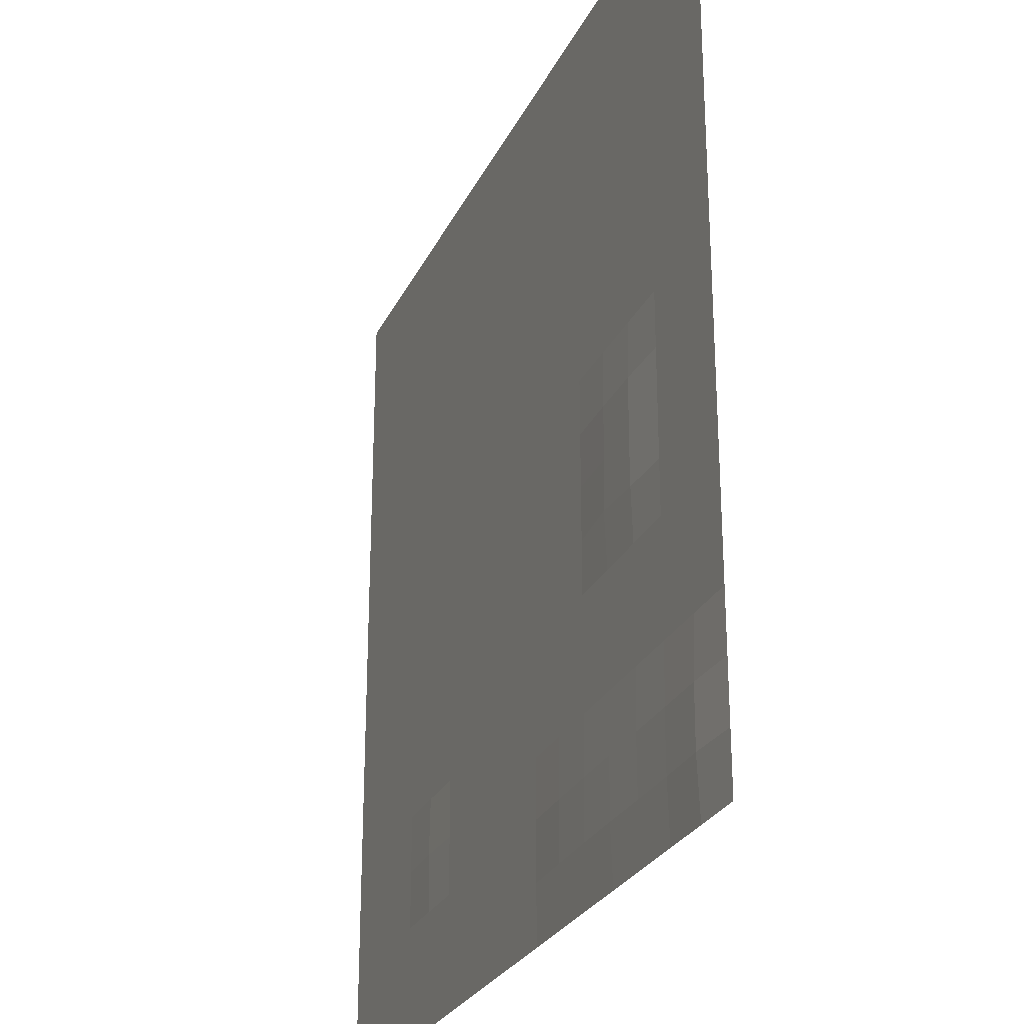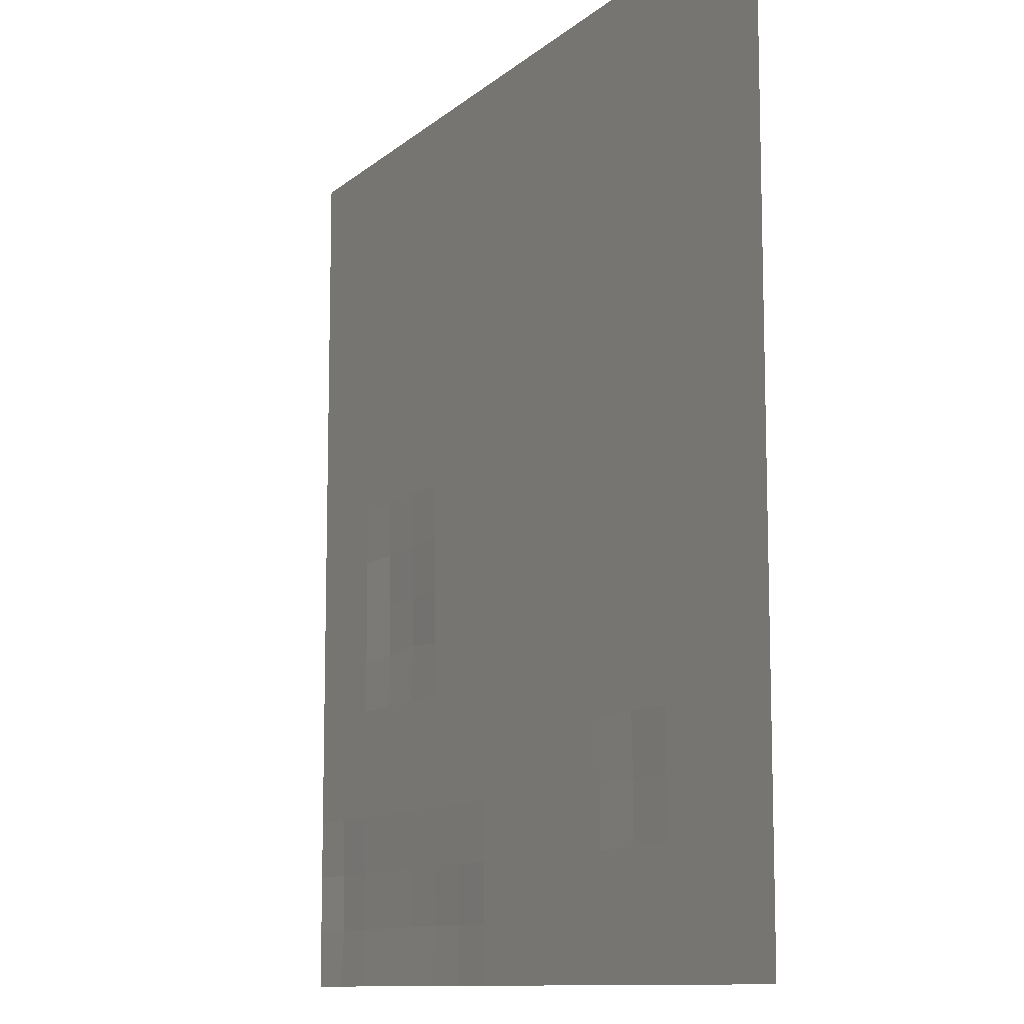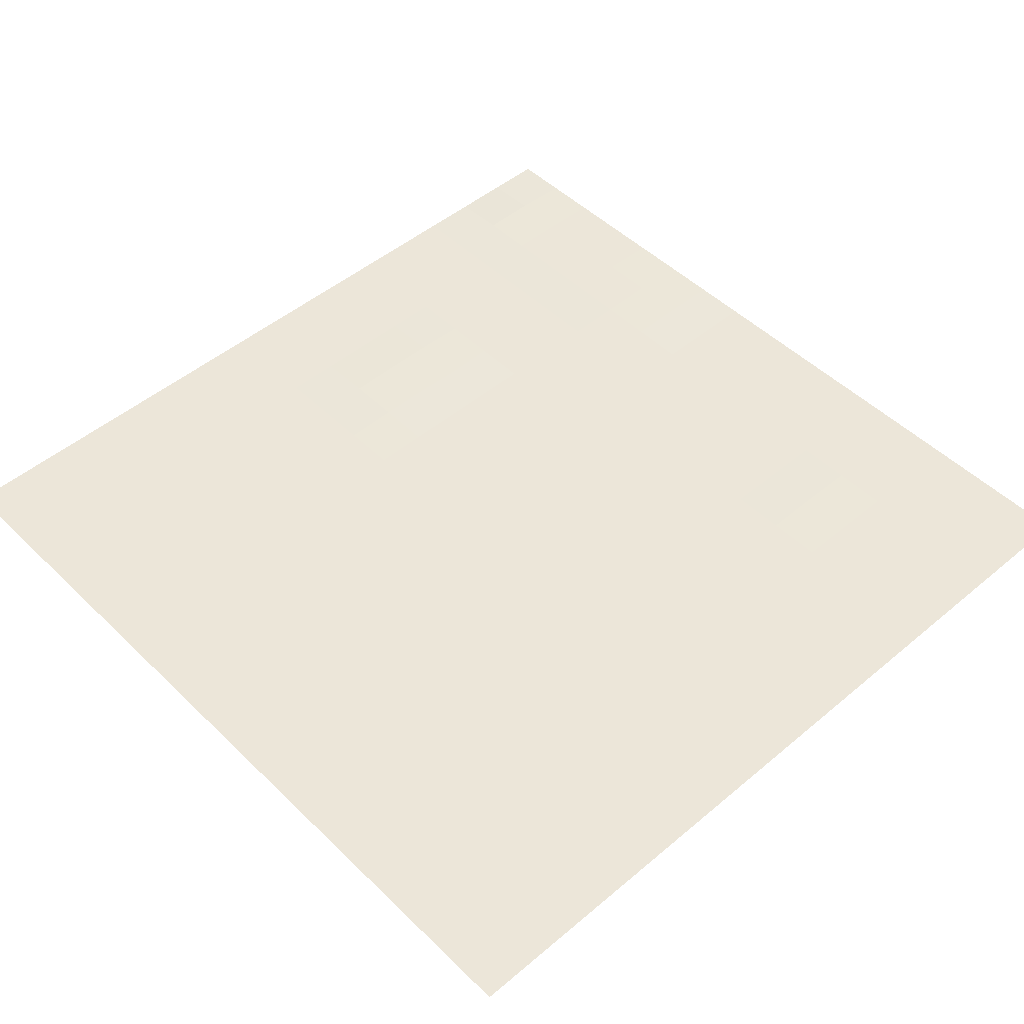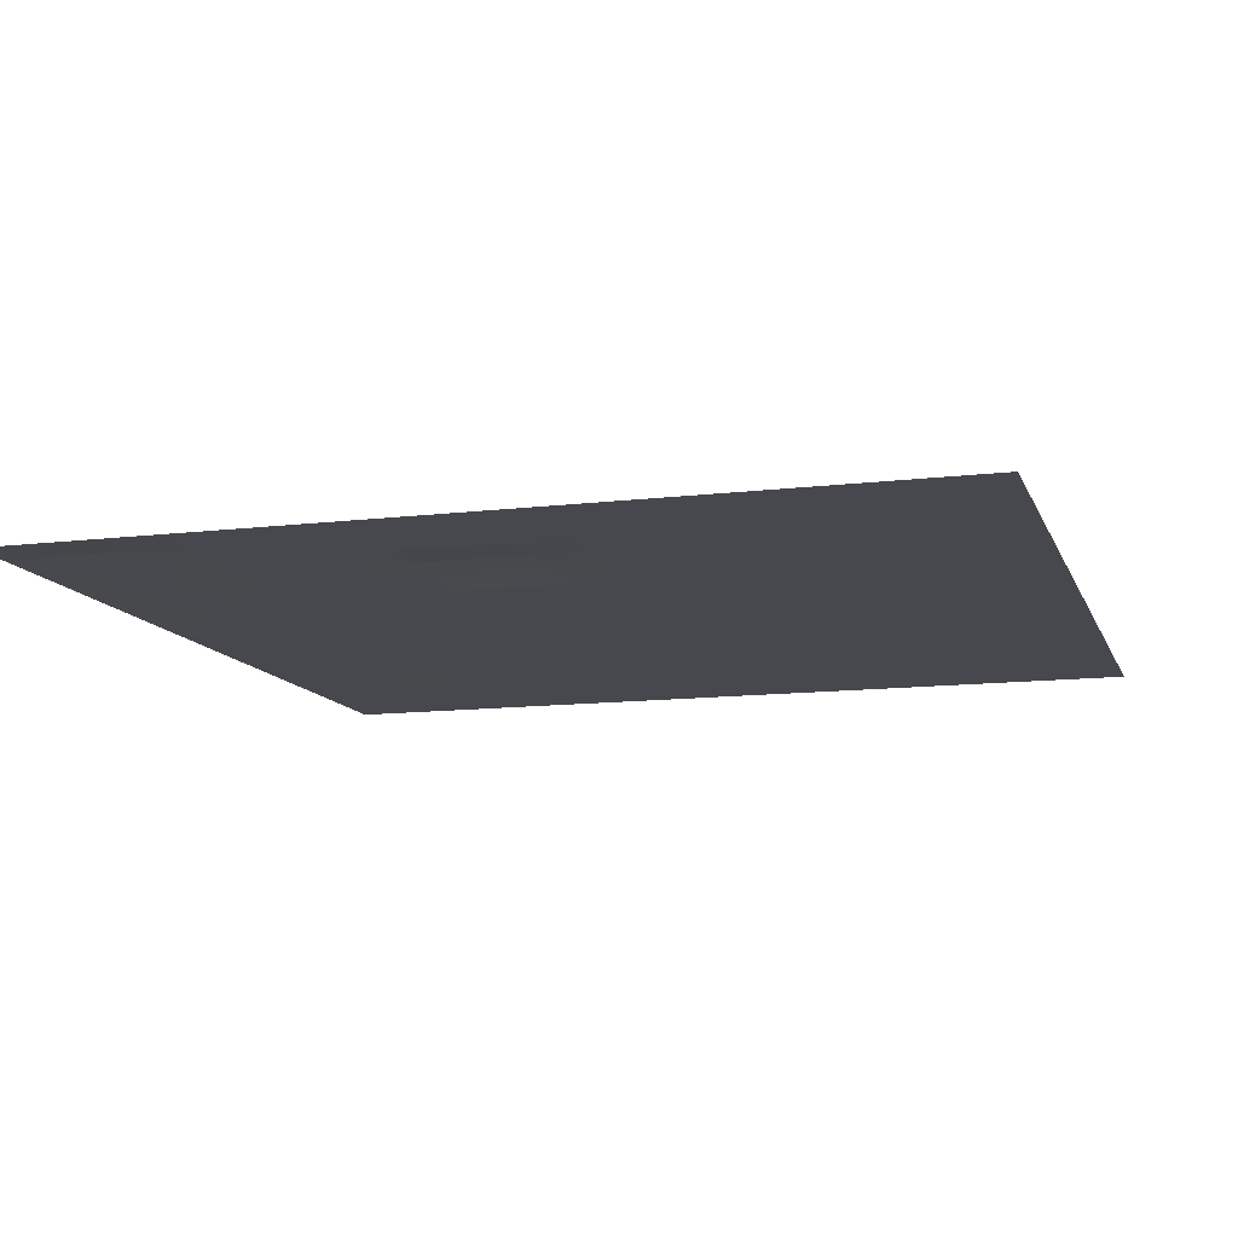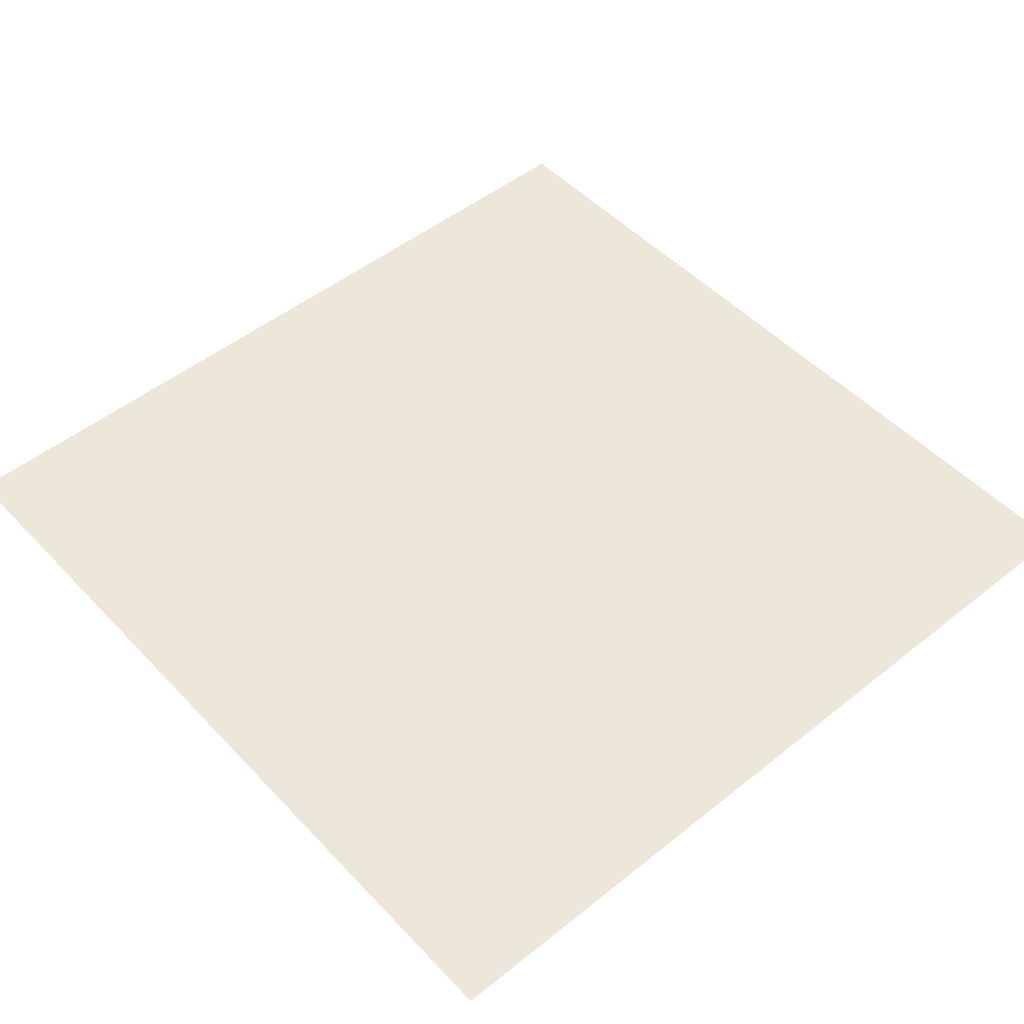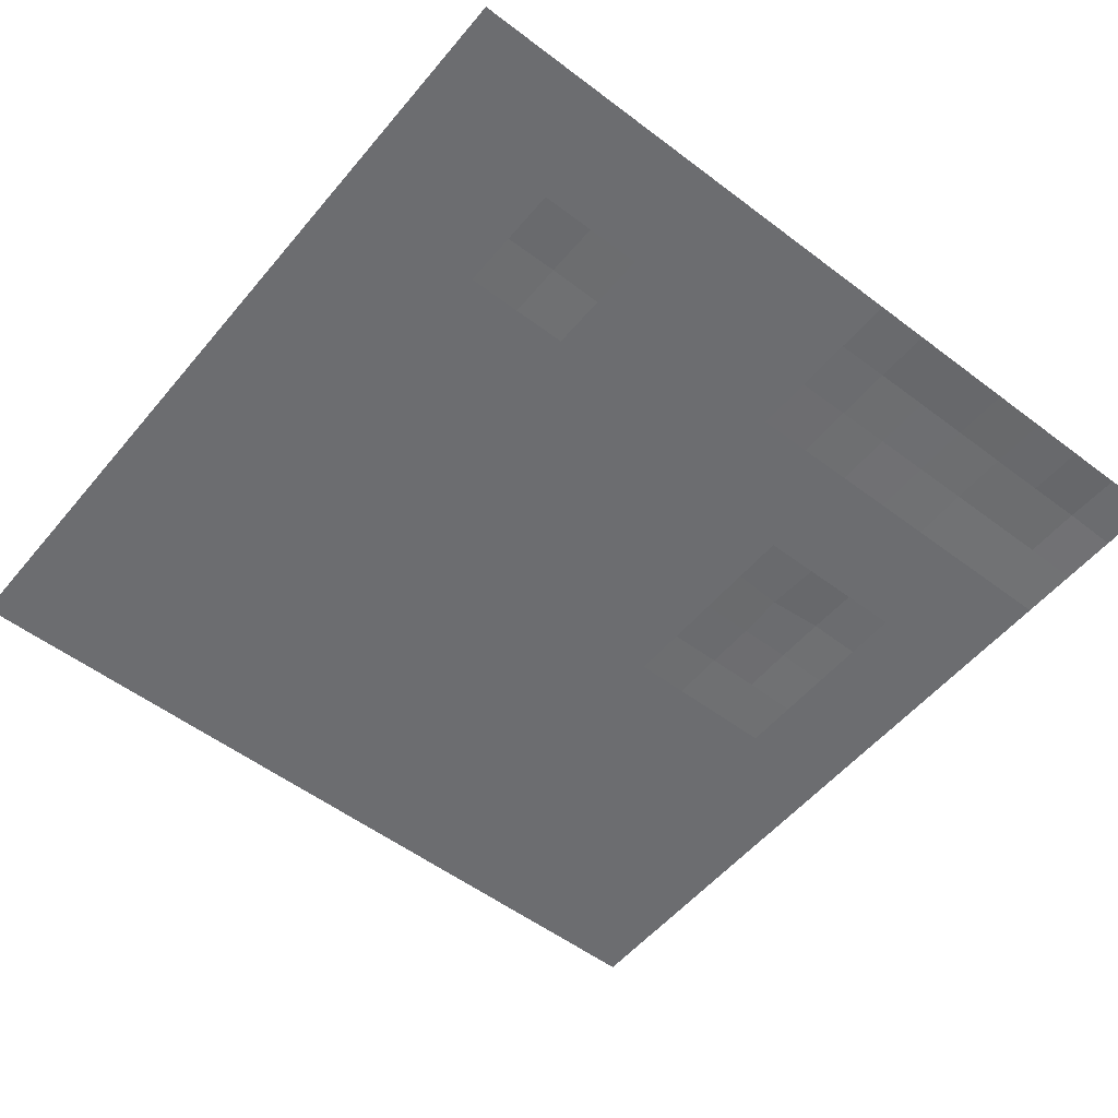
<metadata>
{"format":"obj","ext":"obj","renderer":"f3d","projection":"perspective","resolution":1024,"background":"white","views":[{"elev":-26.7,"azim":-111.2,"up":"+Z"},{"elev":-10.7,"azim":62.6,"up":"+Z"},{"elev":48.9,"azim":47.0,"up":"+Y"},{"elev":-11.8,"azim":-73.7,"up":"+Y"},{"elev":49.8,"azim":-131.3,"up":"+Y"},{"elev":-54.0,"azim":141.1,"up":"+Y"}]}
</metadata>
<code>
o Ground
v -213.3 0 213.3
v 213.3 0 213.3
v -213.3 0 -213.3
v 213.3 0 -213.3
v 0 0 213.3
v 0 0 -213.3
v -106.7 0 -213.3
v -106.7 0 213.3
v 108.2 0 213.3
v 108.2 0 -213.3
v -213.3 0 0
v 213.3 0 0
v 0 0 0
v -106.7 0.5166 0
v 108.2 0 0
v 213.3 0 -102
v 0 0 -102
v -106.7 0 -102
v 108.2 0 -102
v -213.3 0 -102
v -213.3 0 106.7
v 213.3 0 106.7
v 0 0 106.7
v -106.7 0 106.7
v 108.2 0 106.7
v -213.3 0 -50.99
v 213.3 0 -50.99
v 0 0 -50.99
v -105.6 0.6696 -49.02
v 108.2 0 -50.99
v 213.3 0 -157.6
v 0 0 -157.6
v -106.7 0.6928 -157.6
v 108.2 0 -157.6
v -213.3 0 -157.6
v 213.3 0 53.33
v 0 0 53.33
v -106.7 0 53.33
v 108.2 0 53.33
v -213.3 0 53.33
v -213.3 0 160
v 213.3 0 160
v 0 0 160
v -106.7 0 160
v 108.2 0 160
v -53.33 0 213.3
v -53.33 0 -213.3
v -53.33 0 0
v -53.33 0 -102
v -53.33 0 106.7
v -53.33 0 -50.99
v -53.33 0.3355 -157.6
v -53.33 0 53.33
v -53.33 0 160
v -160 0 -213.3
v -160 0 213.3
v -160 0 0
v -160 0 -102
v -160 0 106.7
v -160 0 -50.99
v -160 0.8097 -157.6
v -160 0 53.33
v -160 0 160
v 54.1 0 -213.3
v 54.1 0 213.3
v 54.1 0 0
v 54.1 0 -102
v 54.1 0 106.7
v 54.1 0 -50.99
v 54.1 0 -157.6
v 54.1 0 53.33
v 54.1 0 160
v 162.2 0 213.3
v 162.2 0 -213.3
v 162.2 0 0
v 162.2 0 -102
v 162.2 0 106.7
v 162.2 0 -50.99
v 162.2 0 -157.6
v 162.2 0 53.33
v 162.2 0 160
v 189.4 0 213.3
v 189.4 0 -213.3
v 189.4 0 0
v 189.4 0 -102
v 189.4 0 106.7
v 189.4 0 -50.99
v 189.4 0 -157.6
v 189.4 0 53.33
v 189.4 0 160
v 135.2 0 -213.3
v 135.2 0 0
v 135.2 0 -102
v 135.2 0 106.7
v 135.2 0 -50.99
v 135.2 0 -157.6
v 135.2 0 53.33
v 135.2 0 160
v 135.2 0 213.3
v 81.15 0 213.3
v 81.15 0 -213.3
v 81.15 0 0
v 81.15 0 -102
v 81.15 0 106.7
v 81.15 0 -50.99
v 81.15 0 -157.6
v 81.15 0 53.33
v 81.15 0 160
v 27.05 0 -213.3
v 27.05 0 0
v 27.05 0 -102
v 27.05 0 106.7
v 27.05 0 -50.99
v 27.05 0 -157.6
v 27.05 0 53.33
v 27.05 0 160
v 27.05 0 213.3
v -26.66 0 213.3
v -26.66 0 -213.3
v -26.66 0 0
v -26.66 0 -102
v -26.66 0 106.7
v -26.66 0 -50.99
v -26.66 0 -157.6
v -26.66 0 53.33
v -26.66 0 160
v -79.99 0 -213.3
v -79.99 0 0
v -79.99 0 -102
v -79.99 0 106.7
v -79.99 0 -50.99
v -79.99 0.5743 -157.6
v -79.99 0 53.33
v -79.99 0 160
v -79.99 0 213.3
v 213.3 0 -76.49
v 0 0 -76.49
v -106.7 0 -76.49
v 108.2 0 -76.49
v -213.3 0 -76.49
v -53.33 0 -76.49
v -160 0 -76.49
v 54.1 0 -76.49
v 162.2 0 -76.49
v 189.4 0 -76.49
v 135.2 0 -76.49
v 81.15 0 -76.49
v 27.05 0 -76.49
v -26.66 0 -76.49
v -79.99 0 -76.49
v -133.3 0 213.3
v -133.3 0 -213.3
v -133.3 0.6472 0
v -133.3 0 -102
v -133.3 0 106.7
v -133.3 0.8009 -50.99
v -133.3 0.8103 -157.6
v -133.3 0 53.33
v -133.3 0 160
v -133.3 0 -76.49
v -186.6 0 -213.3
v -186.6 0 0
v -186.6 0 -102
v -186.6 0 106.7
v -186.6 0 -50.99
v -186.6 0.949 -157.6
v -186.6 0 53.33
v -186.6 0 160
v -186.6 0 213.3
v -186.6 0 -76.49
v 213.3 0 -185.5
v 0 0 -185.5
v -106.7 0.957 -185.5
v 108.2 0 -185.5
v -213.3 0 -185.5
v -53.33 0.5771 -185.5
v -160 0.7686 -185.5
v 54.1 0 -185.5
v 162.2 0 -185.5
v 189.4 0 -185.5
v 135.2 0 -185.5
v 81.15 0 -185.5
v 27.05 0 -185.5
v -26.66 0 -185.5
v -79.99 0.8857 -185.5
v -133.3 0.77 -185.5
v -186.6 1.123 -185.5
v -213.3 0 -129.8
v 213.3 0 -129.8
v 0 0 -129.8
v -106.7 0 -129.8
v 108.2 0.563 -129.8
v -53.33 0 -129.8
v -160 0 -129.8
v 54.1 0 -129.8
v 162.2 0 -129.8
v 189.4 0 -129.8
v 135.2 0 -129.8
v 81.15 0 -129.8
v 27.05 0 -129.8
v -26.66 0 -129.8
v -79.99 0 -129.8
v -133.3 0 -129.8
v -186.6 0 -129.8
v -213.3 0 -25.5
v 213.3 0 -25.5
v 0 0 -25.5
v -106.7 0.6144 -25.5
v 108.2 0 -25.5
v -53.33 0 -25.5
v -160 0 -25.5
v 54.1 0 -25.5
v 162.2 0 -25.5
v 189.4 0 -25.5
v 135.2 0 -25.5
v 81.15 0 -25.5
v 27.05 0 -25.5
v -26.66 0 -25.5
v -79.99 0 -25.5
v -133.3 0.9517 -25.5
v -186.6 0 -25.5
v 213.3 0 26.66
v 0 0 26.66
v -106.7 0 26.66
v 108.2 0 26.66
v -213.3 0 26.66
v -53.33 0 26.66
v -160 0 26.66
v 54.1 0 26.66
v 162.2 0 26.66
v 189.4 0 26.66
v 135.2 0 26.66
v 81.15 0 26.66
v 27.05 0 26.66
v -26.66 0 26.66
v -79.99 0 26.66
v -133.3 0 26.66
v -186.6 0 26.66
v -213.3 0 79.99
v 213.3 0 79.99
v 0 0 79.99
v -106.7 0 79.99
v 108.2 0 79.99
v -53.33 0 79.99
v -160 0 79.99
v 54.1 0 79.99
v 162.2 0 79.99
v 189.4 0 79.99
v 135.2 0 79.99
v 81.15 0 79.99
v 27.05 0 79.99
v -26.66 0 79.99
v -79.99 0 79.99
v -133.3 0 79.99
v -186.6 0 79.99
v 213.3 0 133.3
v 0 0 133.3
v -106.7 0 133.3
v 108.2 0 133.3
v -213.3 0 133.3
v -53.33 0 133.3
v -160 0 133.3
v 54.1 0 133.3
v 162.2 0 133.3
v 189.4 0 133.3
v 135.2 0 133.3
v 81.15 0 133.3
v 27.05 0 133.3
v -26.66 0 133.3
v -79.99 0 133.3
v -133.3 0 133.3
v -186.6 0 133.3
v -213.3 0 186.6
v 213.3 0 186.6
v 0 0 186.6
v -106.7 0 186.6
v 108.2 0 186.6
v -53.33 0 186.6
v -160 0 186.6
v 54.1 0 186.6
v 162.2 0 186.6
v 189.4 0 186.6
v 135.2 0 186.6
v 81.15 0 186.6
v 27.05 0 186.6
v -26.66 0 186.6
v -79.99 0 186.6
v -133.3 0 186.6
v -186.6 0 186.6
f 180 171 4 83
f 184 172 6 119
f 186 173 7 152
f 182 174 10 101
f 233 225 15 102
f 237 224 14 153
f 235 223 13 120
f 231 222 12 84
f 147 139 19 103
f 160 138 18 154
f 149 137 17 121
f 145 136 16 85
f 265 256 22 86
f 269 257 23 122
f 271 258 24 155
f 267 259 25 104
f 214 206 27 87
f 218 207 28 123
f 220 208 29 156
f 216 209 30 105
f 199 192 34 106
f 203 191 33 157
f 201 190 32 124
f 197 189 31 88
f 248 240 36 89
f 252 241 37 125
f 254 242 38 158
f 250 243 39 107
f 284 277 45 108
f 288 276 44 159
f 286 275 43 126
f 282 274 42 90
f 287 278 54 134
f 253 244 53 133
f 202 193 52 132
f 219 210 51 131
f 270 261 50 130
f 150 141 49 129
f 236 227 48 128
f 185 176 47 127
f 289 279 63 168
f 255 245 62 167
f 204 194 61 166
f 221 211 60 165
f 272 262 59 164
f 170 142 58 163
f 238 228 57 162
f 187 177 55 161
f 285 280 72 116
f 251 246 71 115
f 200 195 70 114
f 217 212 69 113
f 268 263 68 112
f 148 143 67 111
f 234 229 66 110
f 183 178 64 109
f 283 281 81 98
f 249 247 80 97
f 198 196 79 96
f 215 213 78 95
f 266 264 77 94
f 146 144 76 93
f 232 230 75 92
f 181 179 74 91
f 281 282 90 81
f 247 248 89 80
f 196 197 88 79
f 213 214 87 78
f 264 265 86 77
f 144 145 85 76
f 230 231 84 75
f 179 180 83 74
f 174 181 91 10
f 225 232 92 15
f 139 146 93 19
f 259 266 94 25
f 209 215 95 30
f 192 198 96 34
f 243 249 97 39
f 277 283 98 45
f 280 284 108 72
f 246 250 107 71
f 195 199 106 70
f 212 216 105 69
f 263 267 104 68
f 143 147 103 67
f 229 233 102 66
f 178 182 101 64
f 172 183 109 6
f 223 234 110 13
f 137 148 111 17
f 257 268 112 23
f 207 217 113 28
f 190 200 114 32
f 241 251 115 37
f 275 285 116 43
f 278 286 126 54
f 244 252 125 53
f 193 201 124 52
f 210 218 123 51
f 261 269 122 50
f 141 149 121 49
f 227 235 120 48
f 176 184 119 47
f 173 185 127 7
f 224 236 128 14
f 138 150 129 18
f 258 270 130 24
f 208 219 131 29
f 191 202 132 33
f 242 253 133 38
f 276 287 134 44
f 29 131 150 138
f 51 123 149 141
f 28 113 148 137
f 69 105 147 143
f 30 95 146 139
f 78 87 145 144
f 95 78 144 146
f 113 69 143 148
f 165 60 142 170
f 131 51 141 150
f 87 27 136 145
f 123 28 137 149
f 156 29 138 160
f 105 30 139 147
f 60 156 160 142
f 279 288 159 63
f 245 254 158 62
f 194 203 157 61
f 211 220 156 60
f 262 271 155 59
f 142 160 154 58
f 228 237 153 57
f 177 186 152 55
f 26 165 170 140
f 175 187 161 3
f 226 238 162 11
f 140 170 163 20
f 260 272 164 21
f 205 221 165 26
f 188 204 166 35
f 239 255 167 40
f 273 289 168 41
f 35 166 187 175
f 61 157 186 177
f 33 132 185 173
f 52 124 184 176
f 32 114 183 172
f 70 106 182 178
f 34 96 181 174
f 79 88 180 179
f 96 79 179 181
f 114 70 178 183
f 166 61 177 187
f 132 52 176 185
f 106 34 174 182
f 157 33 173 186
f 124 32 172 184
f 88 31 171 180
f 20 163 204 188
f 58 154 203 194
f 18 129 202 191
f 49 121 201 193
f 17 111 200 190
f 67 103 199 195
f 19 93 198 192
f 76 85 197 196
f 93 76 196 198
f 111 67 195 200
f 163 58 194 204
f 129 49 193 202
f 85 16 189 197
f 121 17 190 201
f 154 18 191 203
f 103 19 192 199
f 11 162 221 205
f 57 153 220 211
f 14 128 219 208
f 48 120 218 210
f 13 110 217 207
f 66 102 216 212
f 15 92 215 209
f 75 84 214 213
f 92 75 213 215
f 110 66 212 217
f 162 57 211 221
f 128 48 210 219
f 102 15 209 216
f 153 14 208 220
f 120 13 207 218
f 84 12 206 214
f 40 167 238 226
f 62 158 237 228
f 38 133 236 224
f 53 125 235 227
f 37 115 234 223
f 71 107 233 229
f 39 97 232 225
f 80 89 231 230
f 97 80 230 232
f 115 71 229 234
f 167 62 228 238
f 133 53 227 236
f 89 36 222 231
f 125 37 223 235
f 158 38 224 237
f 107 39 225 233
f 21 164 255 239
f 59 155 254 245
f 24 130 253 242
f 50 122 252 244
f 23 112 251 241
f 68 104 250 246
f 25 94 249 243
f 77 86 248 247
f 94 77 247 249
f 112 68 246 251
f 164 59 245 255
f 130 50 244 253
f 104 25 243 250
f 155 24 242 254
f 122 23 241 252
f 86 22 240 248
f 41 168 272 260
f 63 159 271 262
f 44 134 270 258
f 54 126 269 261
f 43 116 268 257
f 72 108 267 263
f 45 98 266 259
f 81 90 265 264
f 98 81 264 266
f 116 72 263 268
f 168 63 262 272
f 134 54 261 270
f 108 45 259 267
f 159 44 258 271
f 126 43 257 269
f 90 42 256 265
f 1 169 289 273
f 56 151 288 279
f 8 135 287 276
f 46 118 286 278
f 5 117 285 275
f 65 100 284 280
f 9 99 283 277
f 73 82 282 281
f 99 73 281 283
f 117 65 280 285
f 169 56 279 289
f 135 46 278 287
f 82 2 274 282
f 118 5 275 286
f 151 8 276 288
f 100 9 277 284

</code>
